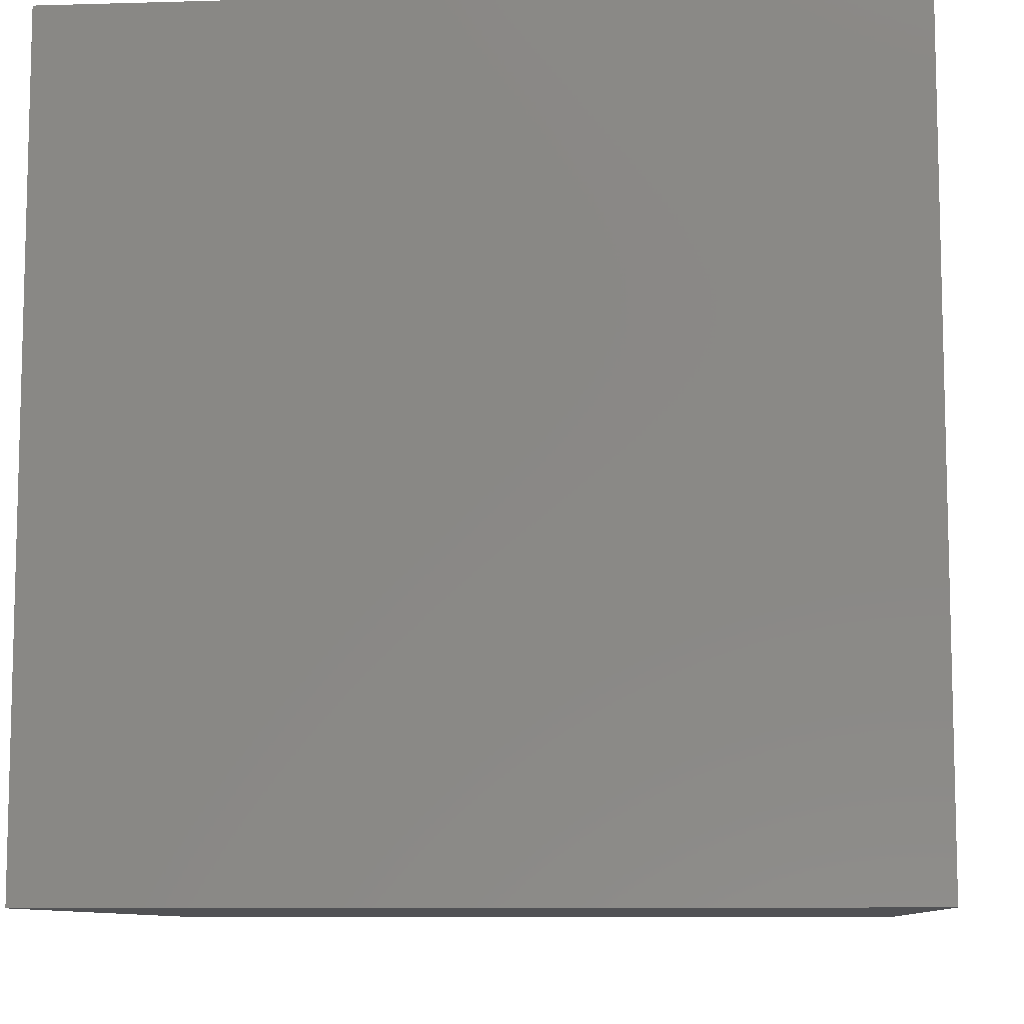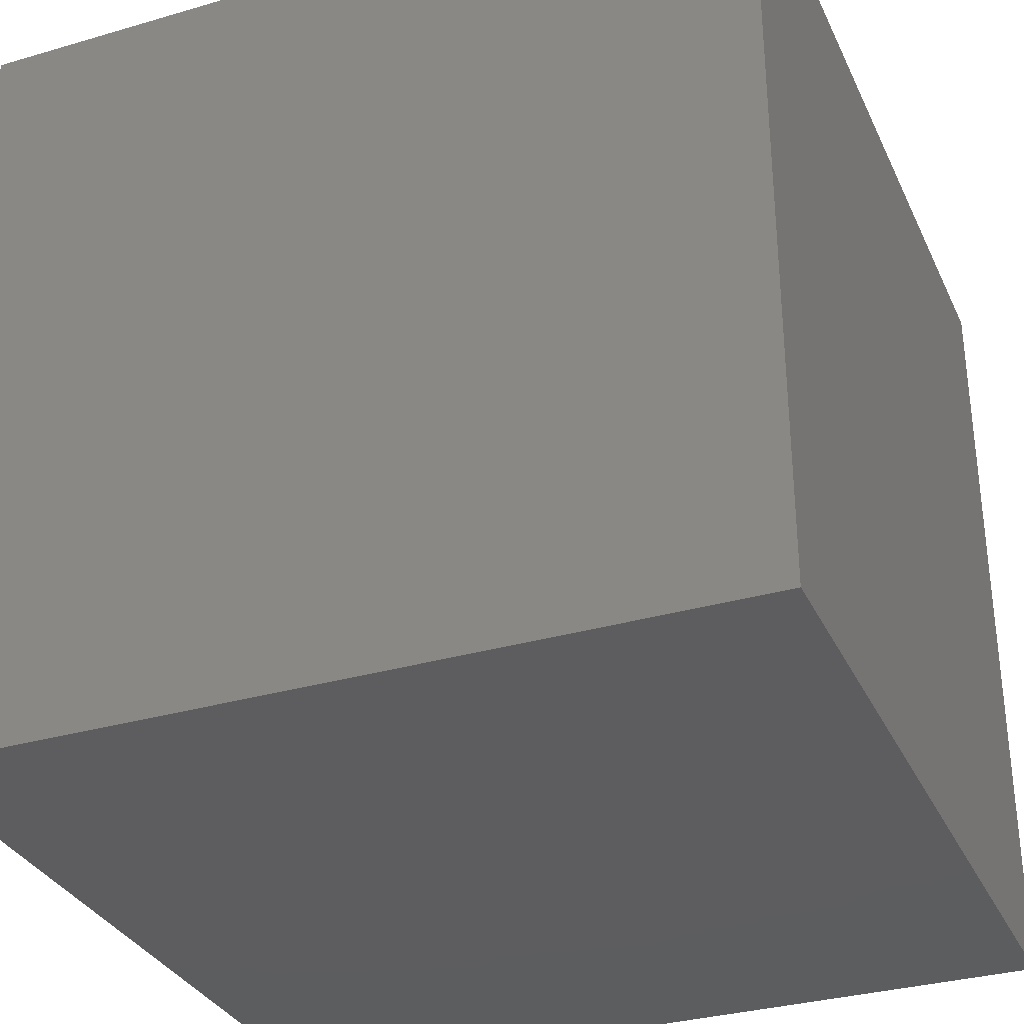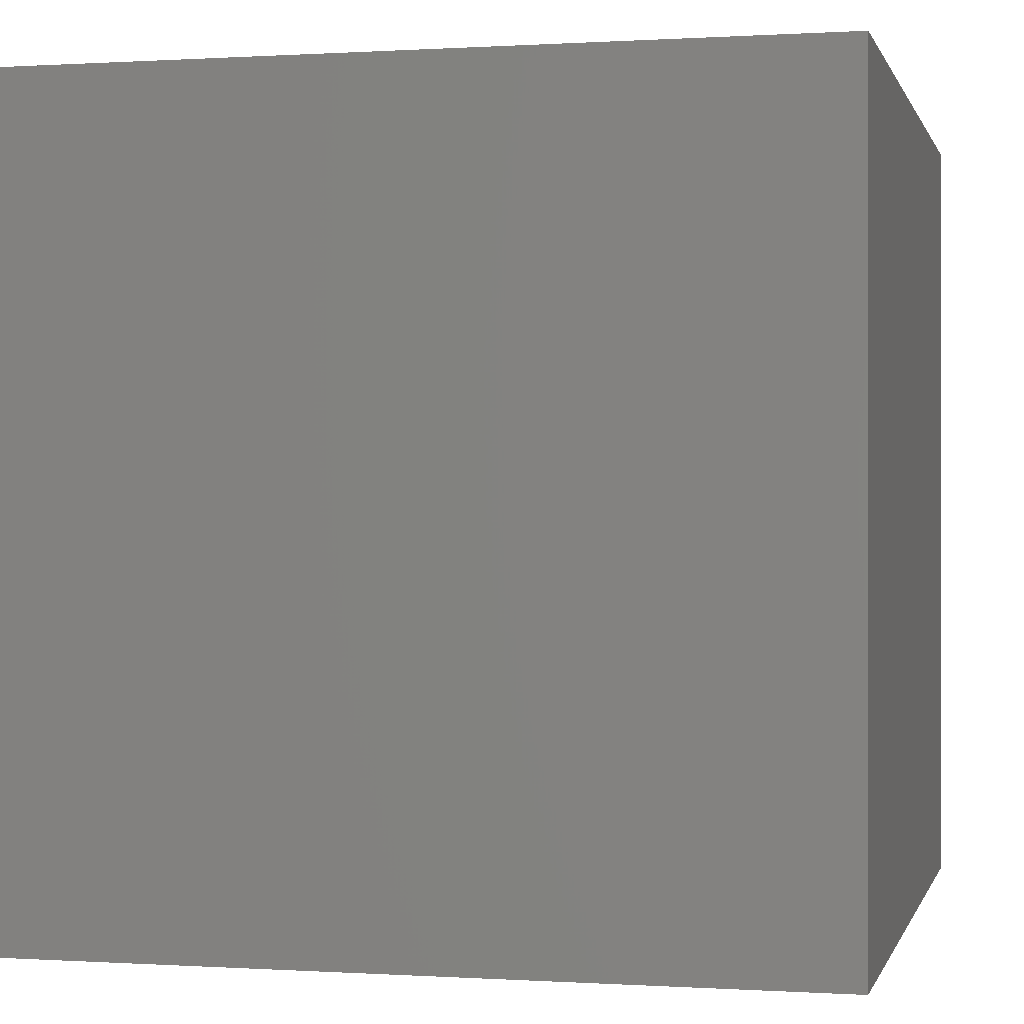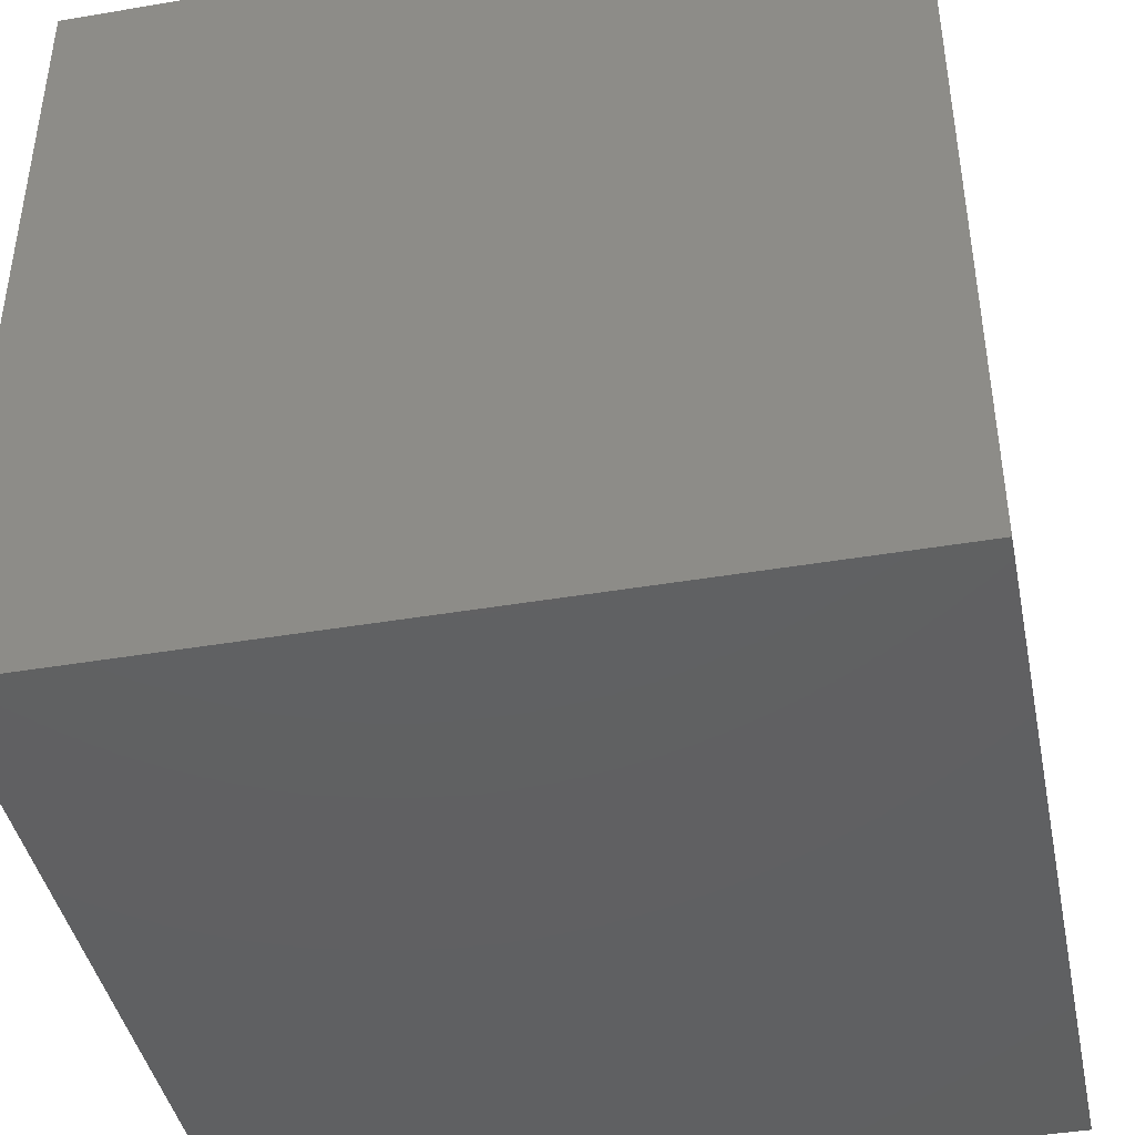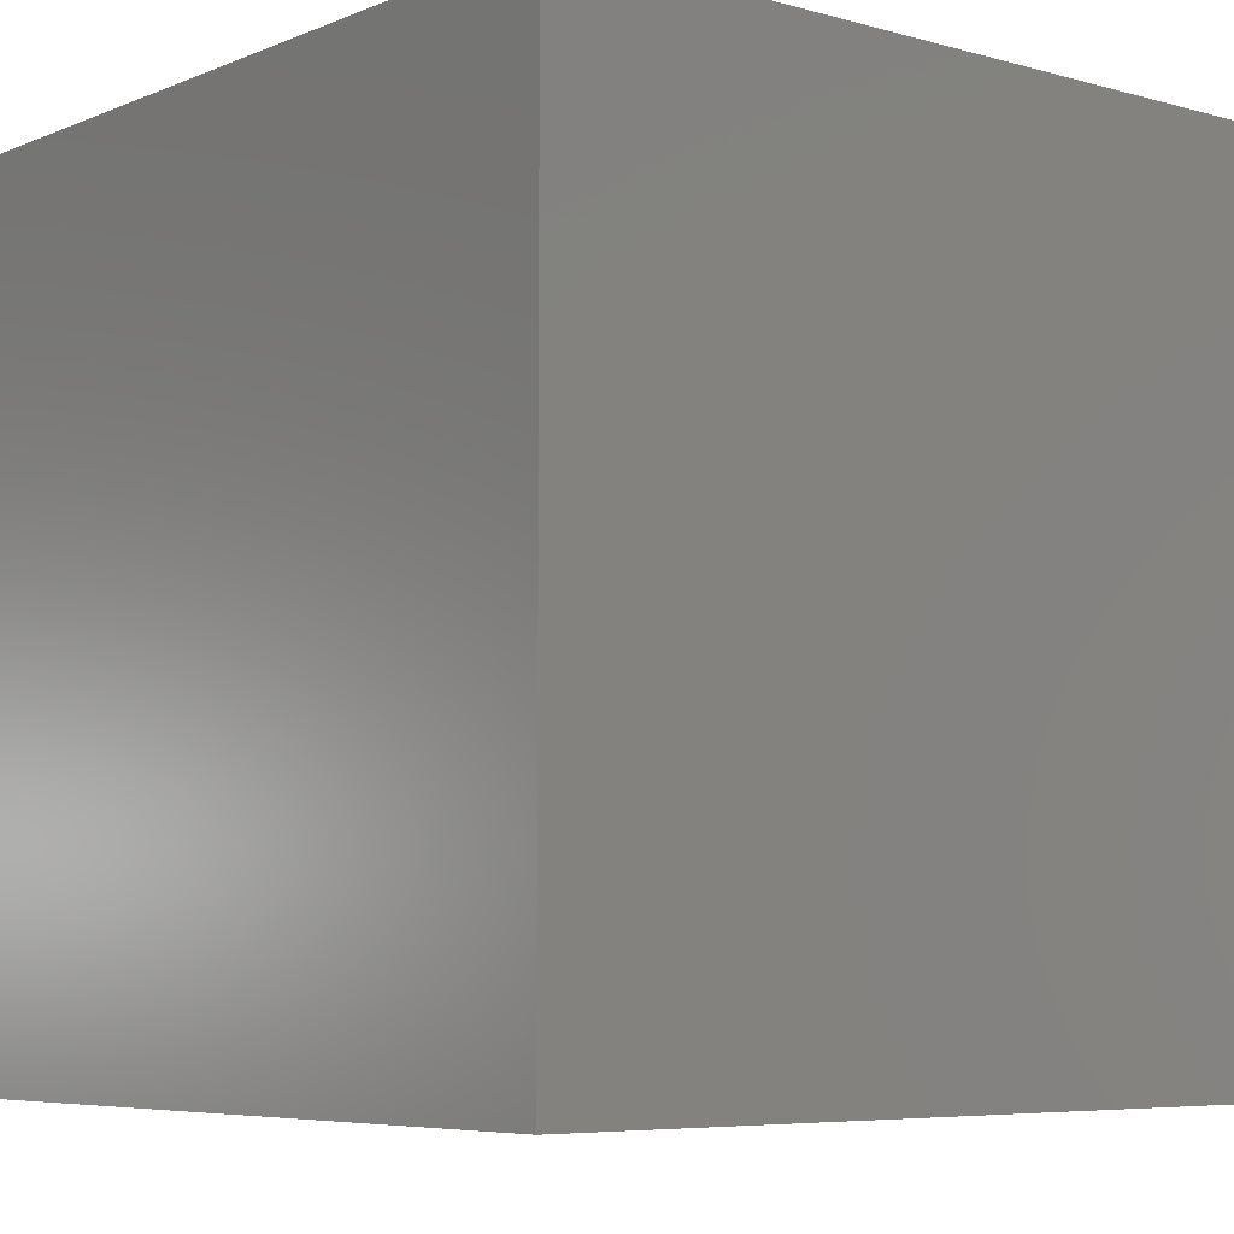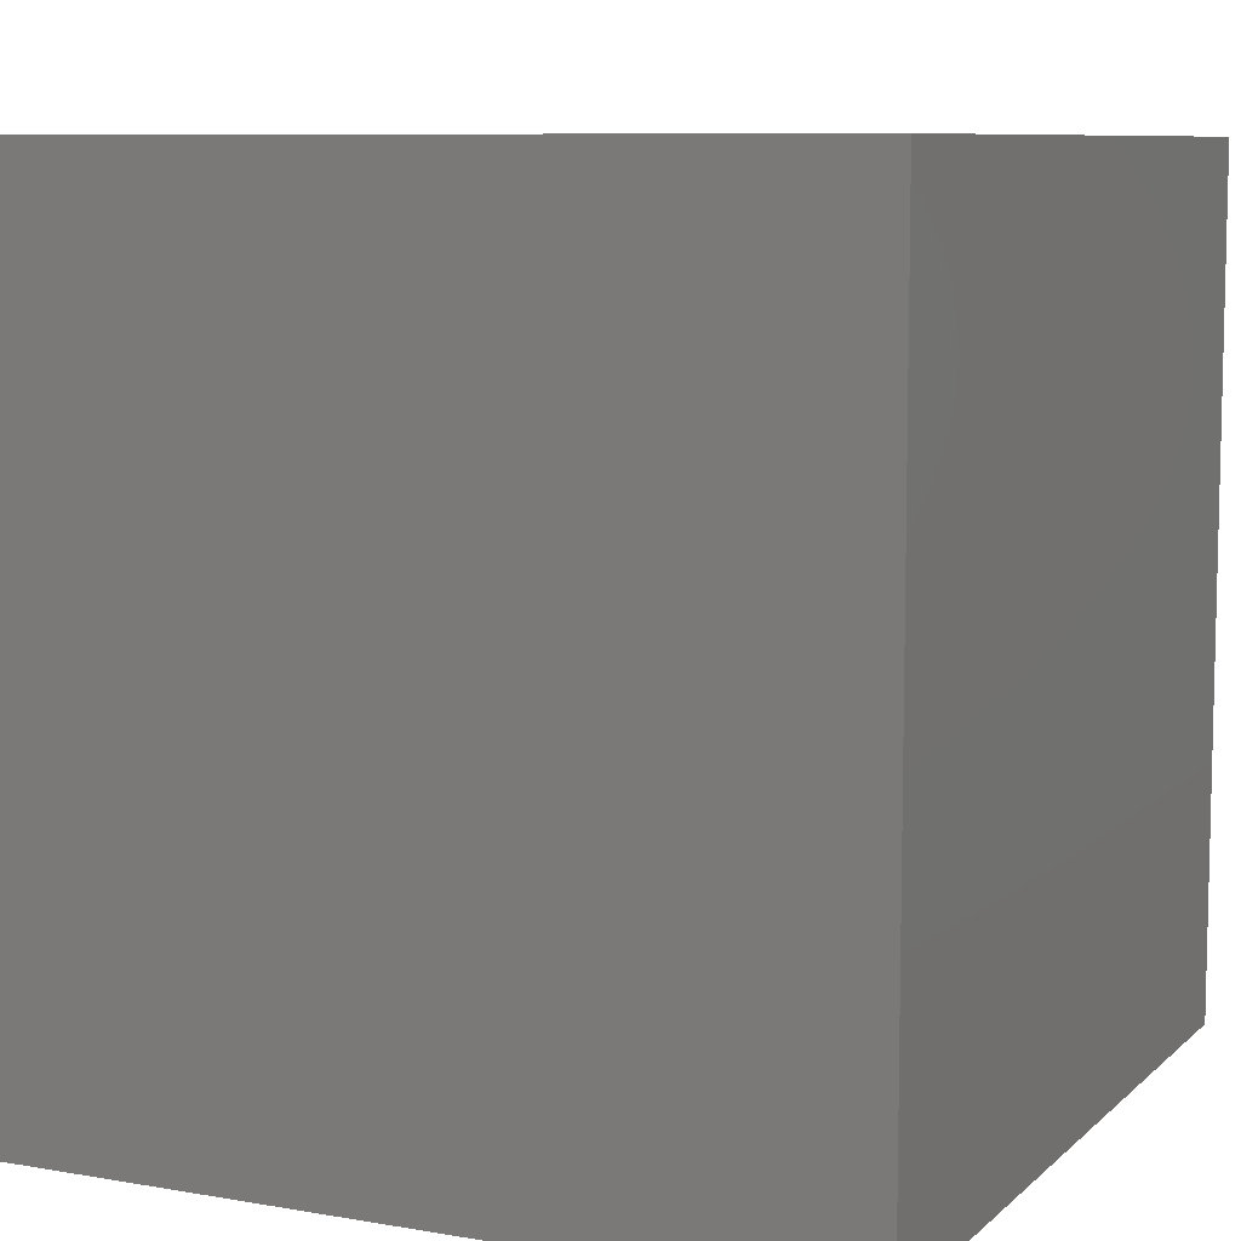
<metadata>
{"format":"stl","ext":"stl","renderer":"f3d","projection":"perspective","resolution":1024,"background":"white","views":[{"elev":-9.2,"azim":94.4,"up":"+Y"},{"elev":-32.5,"azim":-157.9,"up":"+Y"},{"elev":0.1,"azim":-76.5,"up":"+Z"},{"elev":-42.3,"azim":101.5,"up":"+Z"},{"elev":-6.2,"azim":140.3,"up":"+Z"},{"elev":8.4,"azim":-154.6,"up":"+Z"}]}
</metadata>
<code>
# stl→obj: 8 verts, 12 faces
v 1 5 3
v 0 5 3
v 1 4 3
v 0 4 3
v 1 4 2
v 0 4 2
v 1 5 2
v 0 5 2
f 1 2 3
f 3 2 4
f 5 6 7
f 7 6 8
f 4 6 3
f 3 6 5
f 2 8 4
f 4 8 6
f 1 7 2
f 2 7 8
f 3 5 1
f 1 5 7

</code>
